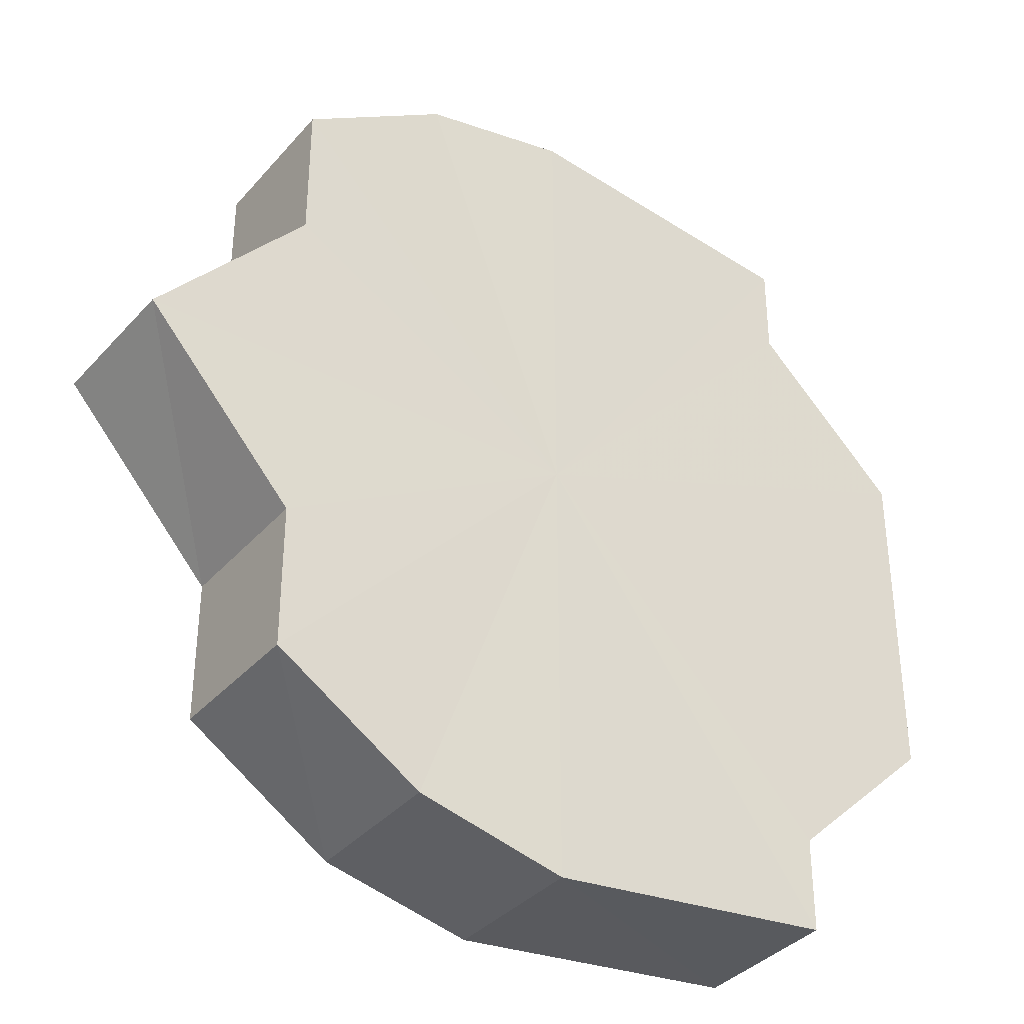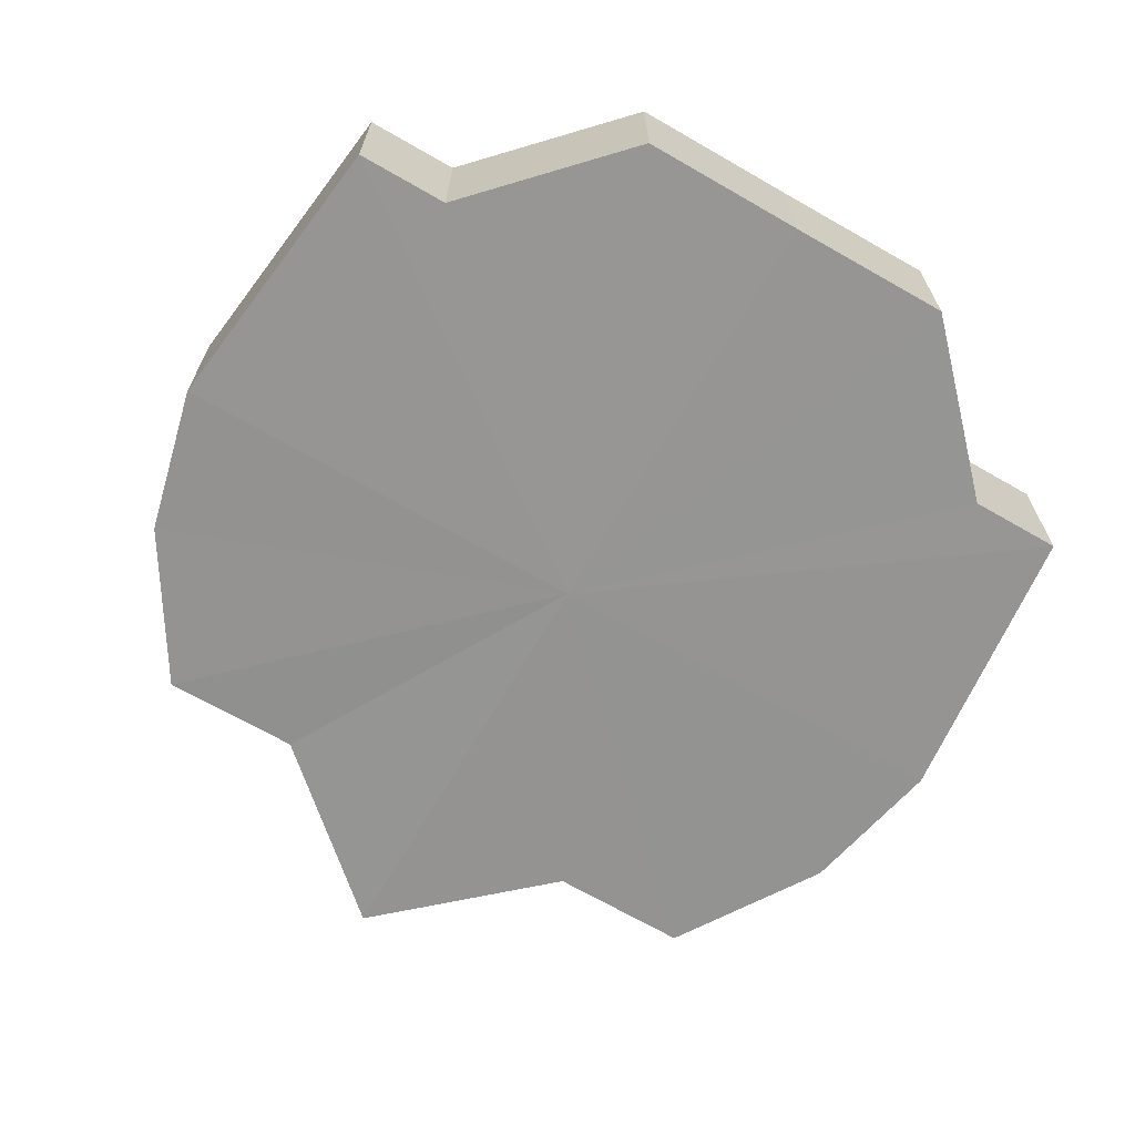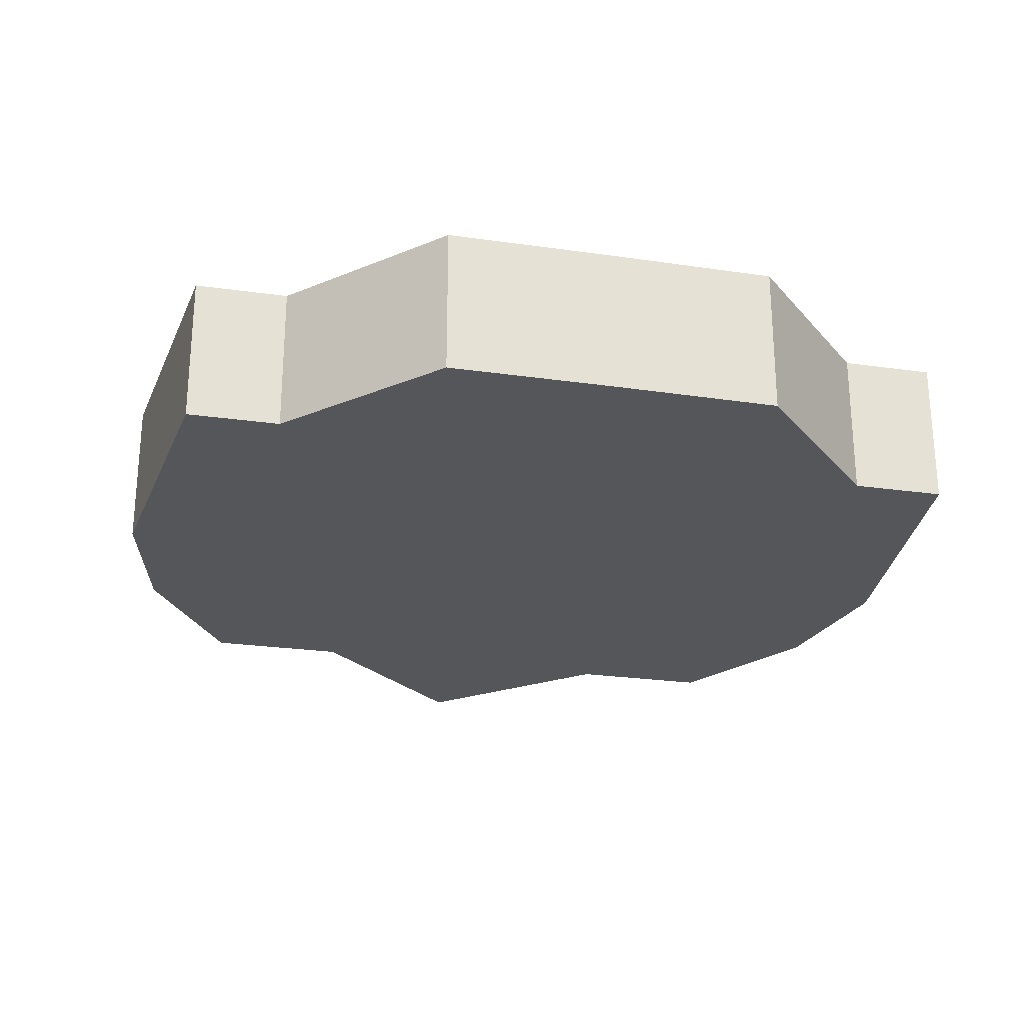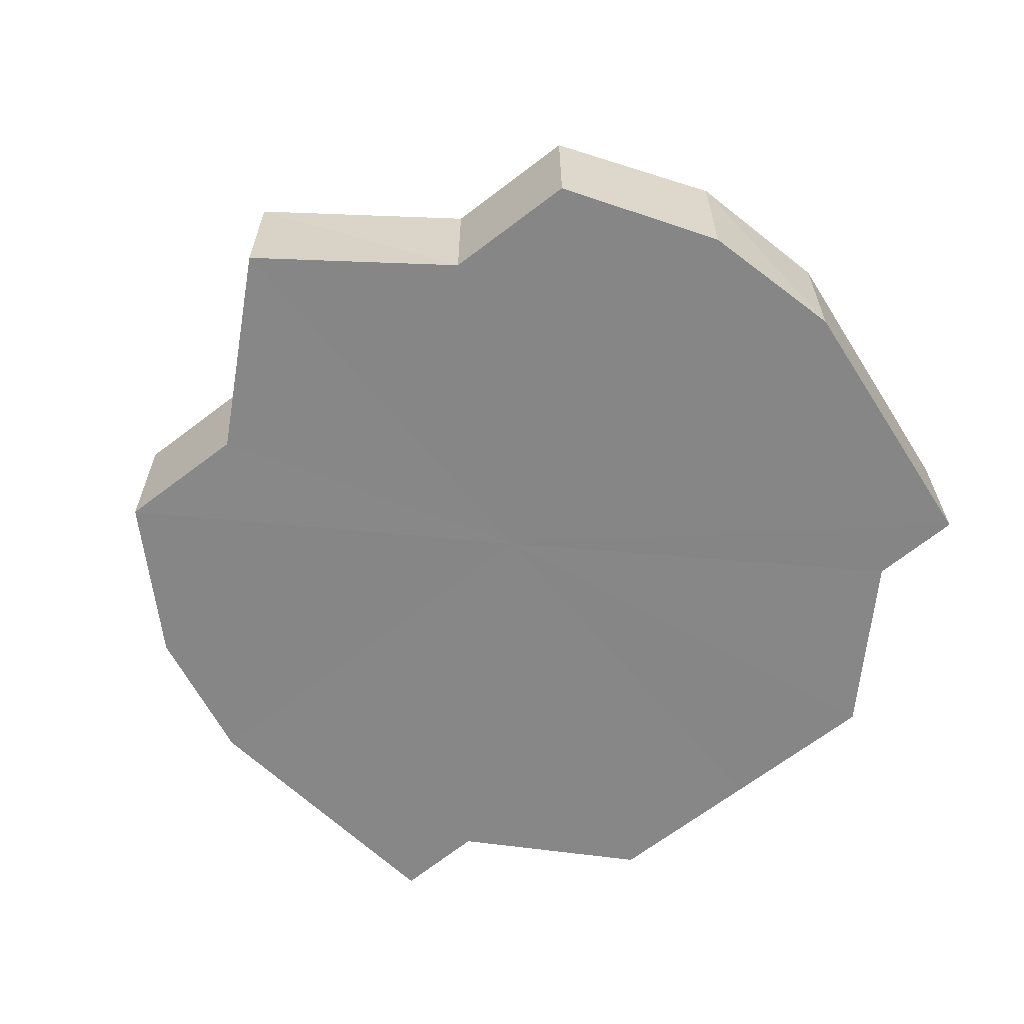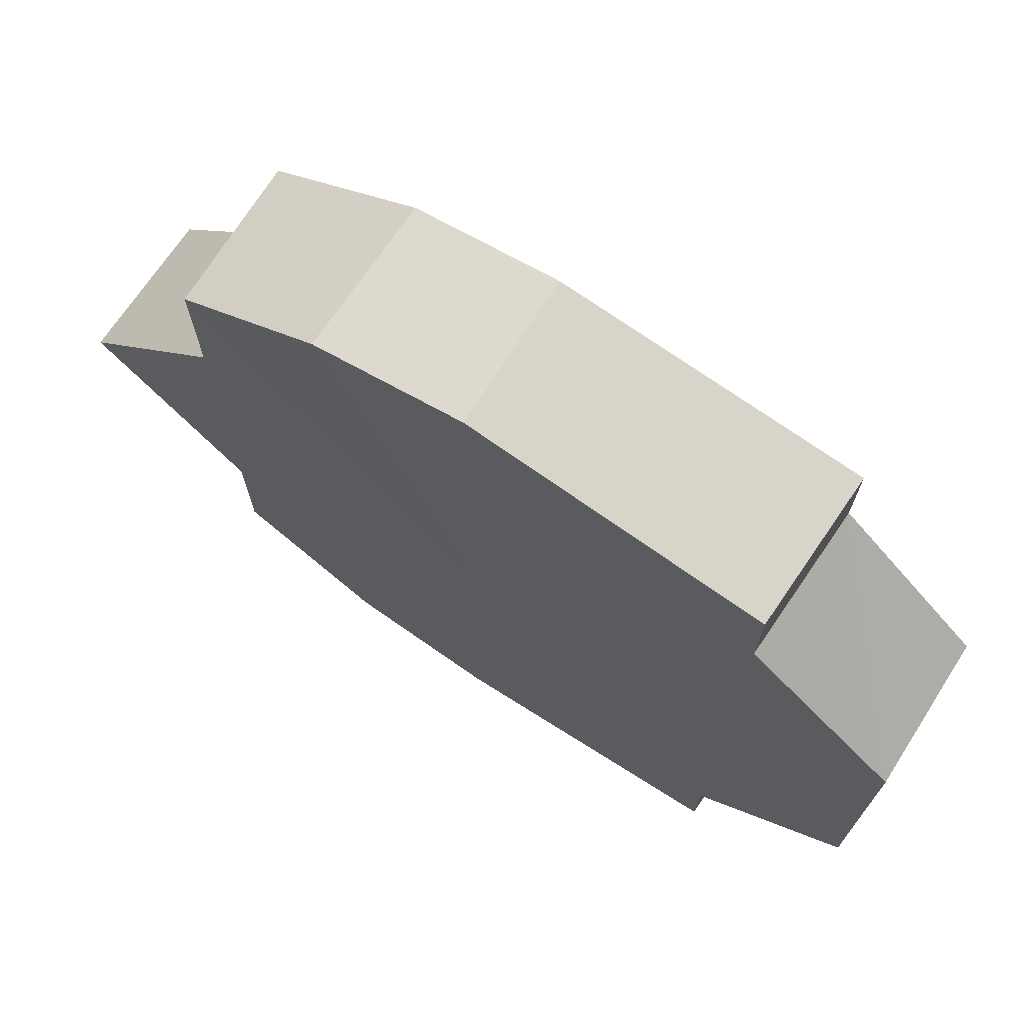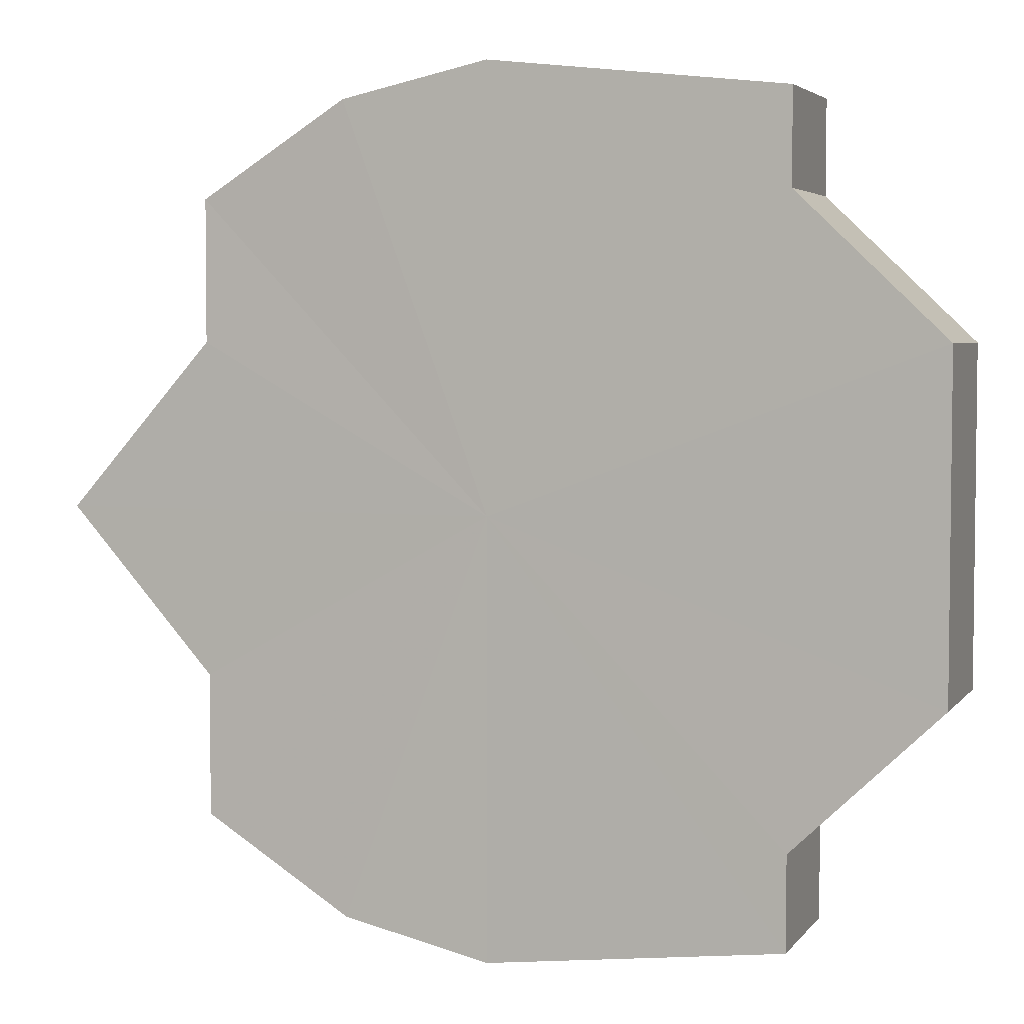
<metadata>
{"format":"obj","ext":"obj","renderer":"f3d","projection":"perspective","resolution":1024,"background":"white","views":[{"elev":-36.1,"azim":144.5,"up":"+Z"},{"elev":-67.1,"azim":-120.1,"up":"+Y"},{"elev":-25.9,"azim":-102.9,"up":"+Y"},{"elev":-62.3,"azim":128.9,"up":"+Y"},{"elev":72.3,"azim":-147.0,"up":"+Z"},{"elev":4.2,"azim":-160.8,"up":"+Z"}]}
</metadata>
<code>
o 29336
v 2241 1878 13.13
v 2241 1878 13.14
v 2241 1878 13.13
v 2241 1878 13.15
v 2241 1878 13.14
v 2241 1878 13.16
v 2241 1878 13.15
v 2241 1878 13.12
v 2241 1878 13.12
v 2241 1878 13.11
v 2241 1878 13.11
v 2241 1878 13.1
v 2241 1878 13.1
v 2241 1878 13.11
v 2241 1878 13.11
v 2241 1878 13.12
v 2241 1878 13.12
v 2241 1878 13.13
v 2241 1878 13.13
v 2241 1878 13.14
v 2241 1878 13.14
v 2241 1878 13.15
v 2241 1878 13.15
v 2241 1878 13.16
v 2241 1878 13.16
v 2241 1878 13.13
v 2241 1878 13.15
v 2241 1878 13.16
v 2241 1878 13.14
v 2241 1878 13.16
v 2241 1878 13.13
v 2241 1878 13.15
v 2241 1878 13.12
v 2241 1878 13.14
v 2241 1878 13.11
v 2241 1878 13.13
v 2241 1878 13.14
v 2241 1878 13.13
v 2241 1878 13.12
v 2241 1878 13.15
v 2241 1878 13.14
v 2241 1878 13.11
v 2241 1878 13.16
v 2241 1878 13.15
v 2241 1878 13.1
v 2241 1878 13.1
v 2241 1878 13.1
v 2241 1878 13.16
v 2241 1878 13.16
v 2241 1878 13.16
v 2241 1878 13.16
v 2241 1878 13.1
v 2241 1878 13.1
v 2241 1878 13.16
v 2241 1878 13.16
v 2241 1878 13.1
v 2241 1878 13.1
v 2241 1878 13.16
v 2241 1878 13.16
v 2241 1878 13.11
v 2241 1878 13.1
v 2241 1878 13.15
v 2241 1878 13.16
v 2241 1878 13.12
v 2241 1878 13.11
v 2241 1878 13.14
v 2241 1878 13.15
v 2241 1878 13.13
v 2241 1878 13.14
v 2241 1878 13.13
v 2241 1878 13.12
v 2241 1878 13.13
v 2241 1878 13.12
v 2241 1878 13.11
v 2241 1878 13.12
v 2241 1878 13.1
v 2241 1878 13.11
v 2241 1878 13.1
v 2241 1878 13.1
v 2241 1878 13.1
v 2241 1878 13.1
v 2241 1878 13.13
v 2241 1878 13.13
v 2241 1878 13.14
v 2241 1878 13.12
v 2241 1878 13.15
v 2241 1878 13.11
v 2241 1878 13.16
v 2241 1878 13.1
v 2241 1878 13.16
v 2241 1878 13.1
v 2241 1878 13.16
v 2241 1878 13.1
v 2241 1878 13.15
v 2241 1878 13.11
v 2241 1878 13.14
v 2241 1878 13.12
v 2241 1878 13.13
f 1 2 3
f 2 4 5
f 4 6 7
f 8 1 9
f 10 8 11
f 12 10 13
f 13 14 15
f 15 16 17
f 17 18 19
f 19 20 21
f 21 22 23
f 23 24 25
f 26 24 27
f 26 28 24
f 26 27 29
f 26 30 28
f 26 29 31
f 26 32 30
f 26 31 33
f 26 34 32
f 26 33 35
f 26 36 34
f 37 36 38
f 26 39 36
f 40 41 37
f 26 42 39
f 43 44 40
f 26 45 42
f 26 46 45
f 26 47 46
f 26 35 47
f 48 49 43
f 50 51 48
f 52 47 53
f 54 55 50
f 56 57 52
f 55 58 59
f 60 61 56
f 58 62 63
f 64 65 60
f 62 66 67
f 66 68 69
f 70 71 64
f 72 73 70
f 73 74 75
f 74 76 77
f 76 78 79
f 78 80 81
f 82 83 84
f 82 85 83
f 82 84 86
f 82 87 85
f 82 86 88
f 82 89 87
f 82 88 90
f 82 91 89
f 82 90 92
f 82 93 91
f 82 92 94
f 82 95 93
f 82 94 96
f 82 97 95
f 82 96 98
f 82 98 97

</code>
